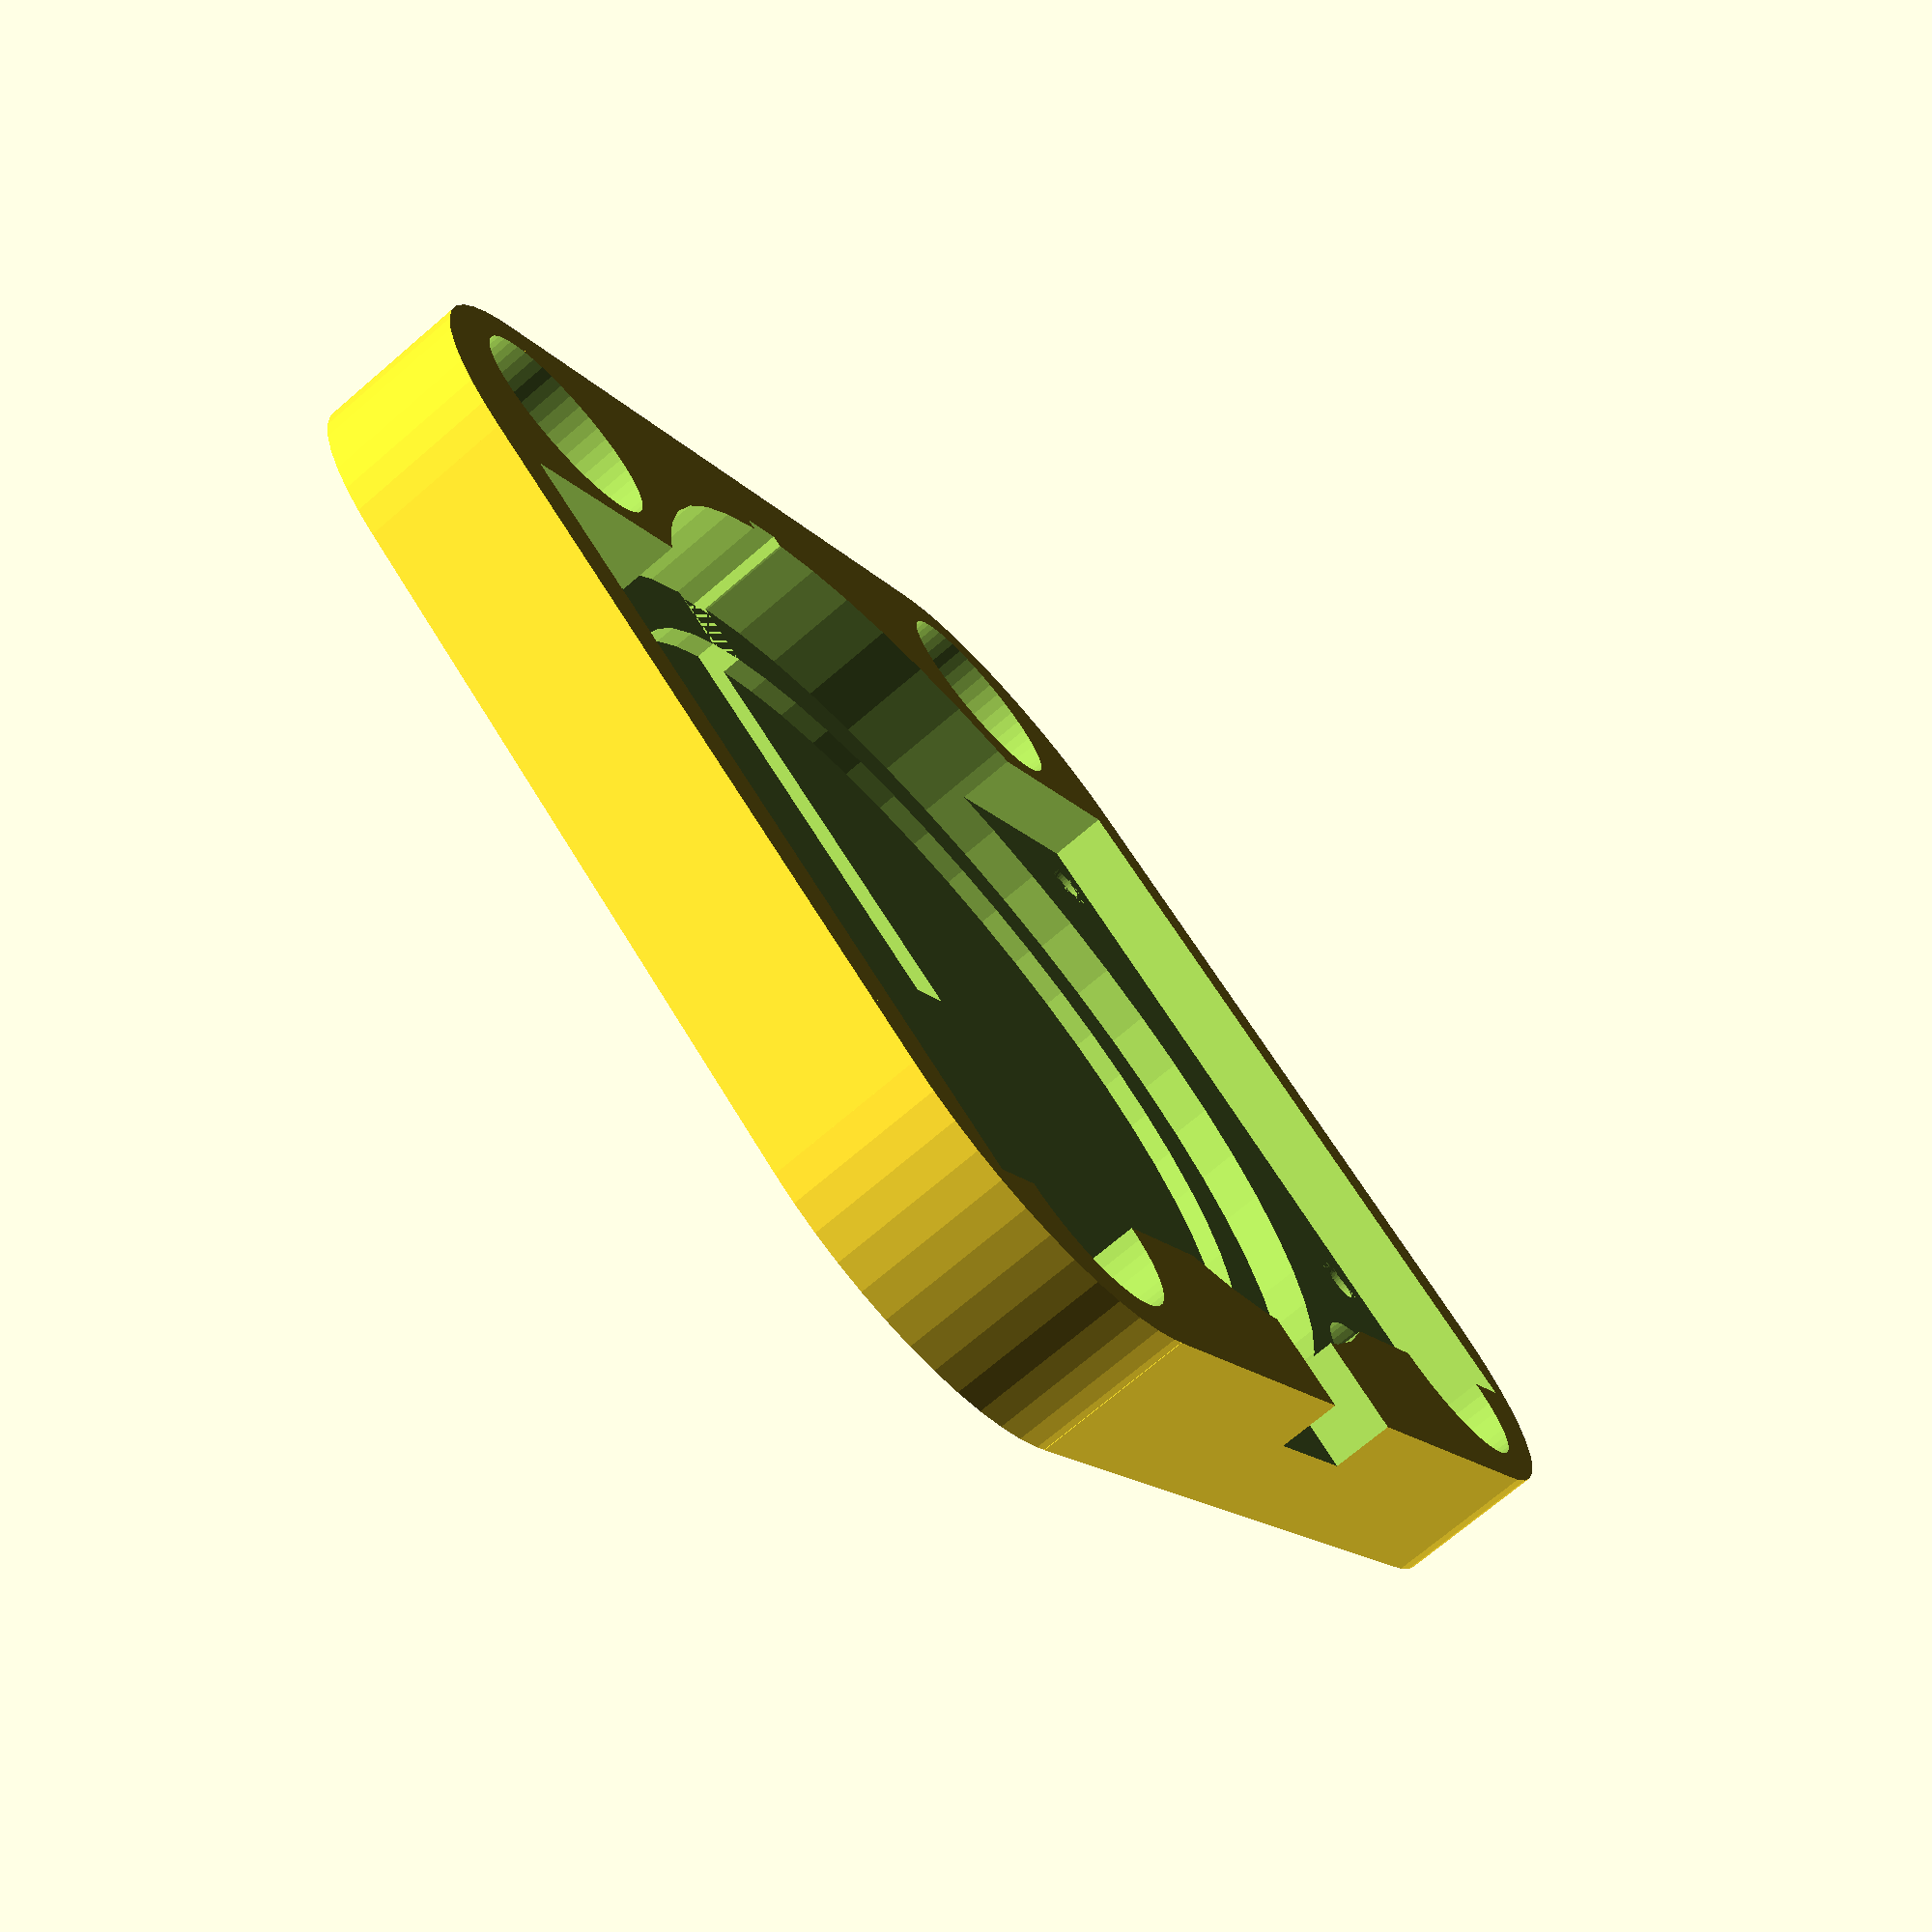
<openscad>
$fn=50;

//tollerance
t = 0.4;

// rounded corner radius
roundness = 12;

//magnet dimensions
mag_d = 10;
mag_t = 2.1;

//magnet placment positions
l_offset = -23;
r_offset = +23;
t_offset =  -23;
b_offest =  +23;

//magnet distance from plane
closeness = 0.4; 

//charging coil dimentions
coil_d = 50;
coil_t = 1;

coil_wire_d=43;
coil_wire_t=1;

//charging pcb dimensions
pcb_w = 62 + 2*t;
pcb_h = 39 + 2*t;
pcb_t = 5;

pcb_from_edge = 7;
pcb_seperation = 1;

//micro usb dimensions
usb_w = 7;
usb_h = 3;

//pcb mount holes
pcb_hole_radius= .5;
pcb_hole_bevel_radius=1;
pcb_hole_bevel_depth=1;

pcb_hole_t= pcb_h/2 -3;
pcb_hole_b= -(pcb_h/2 -9);
pcb_hole_l=-(pcb_w/2 -2.5);
pcb_hole_r=pcb_w/2 -2.5;

//starting box dimensions
width = max(pcb_w, coil_d) + 5;
height = max(pcb_h, coil_d) + 10;
thickness = closeness + coil_t + usb_h + pcb_seperation + 2 * coil_wire_t;

//pcbAssembly();
body();
//coilAssembly();

//pcb_holes();

module body(){
	difference() {	
		translate([0,0,thickness/2])
	 		roundedCube([width,height,thickness], roundness);
	 	magnets();
	
		pcbAssembly();
	
		coilAssembly();
	}
}

module coilAssembly(){
	translate([0, 0, closeness]){
		translate([0, 0, coil_wire_t]){
			translate([0, 0, coil_wire_t])
				cylinder(d=coil_d + 2 * t, h=thickness);

			cylinder(d=coil_wire_d + 2 * t, h=thickness);		
		}
			translate([-coil_wire_t - t, 0, 0])
				cube([2*coil_wire_t + 2 * t, coil_d/2 + coil_wire_t, coil_wire_t*2]);	

			translate([-coil_wire_t - t, coil_d/2, 0])
				cube([2*coil_wire_t + 2 * t, coil_wire_t, thickness + coil_wire_t*2]);		
	}
}

module pcbAssembly(){	
	translate([0,
			  pcb_h/2 - height/2 + pcb_from_edge,
			  closeness + coil_t + 2 * coil_wire_t + pcb_seperation]){

		translate([-pcb_w/2, -pcb_h/2 , 0])
			cube([pcb_w, pcb_h, pcb_t + height]);

		translate([-usb_w/2, -pcb_h/2-10,0])
			cube([usb_w, pcb_h, usb_h + t]);

		translate([0, 0, -(coil_t  + pcb_seperation + coil_wire_t*2)])
			pcb_holes();
	}	
}

module pcb_holes(){
  translate([pcb_hole_l, pcb_hole_t, 0])
   pcbHole();   
  translate([pcb_hole_r, pcb_hole_t, 0])
   pcbHole();
  translate([pcb_hole_l, pcb_hole_b, 0])
   pcbHole();
  translate([pcb_hole_r, pcb_hole_b, 0])
   pcbHole();
}

module pcbHole(){
	cylinder(r= pcb_hole_radius + t, h=thickness);
	translate([0,0, -pcb_hole_bevel_depth+(coil_t  + pcb_seperation + coil_wire_t*2)])
    		cylinder(r1= pcb_hole_radius + t, 
		    		r2= pcb_hole_bevel_radius + t, 
				h= pcb_hole_bevel_depth);
}

module magnets(){
  translate([t_offset, l_offset, closeness])
    cylinder(d=mag_d + t, h=thickness);
  translate([t_offset, r_offset, closeness])
    cylinder(d=mag_d + t, h=thickness);
  translate([b_offest, r_offset, closeness])
    cylinder(d=mag_d + t, h=thickness);
  translate([b_offest, l_offset, closeness])
    cylinder(d=mag_d + t, h=thickness);
}

module roundedCube(size, radius){
    cube(size - [2*radius,0,0], true);
    cube(size - [0,2*radius,0], true);
    for (x = [radius-size[0]/2, -radius+size[0]/2],
           y = [radius-size[1]/2, -radius+size[1]/2]) {
      translate([x,y,0]) 
		cylinder(r=radius, h=size[2], center=true);
    }
}


</openscad>
<views>
elev=252.1 azim=129.3 roll=229.5 proj=p view=solid
</views>
